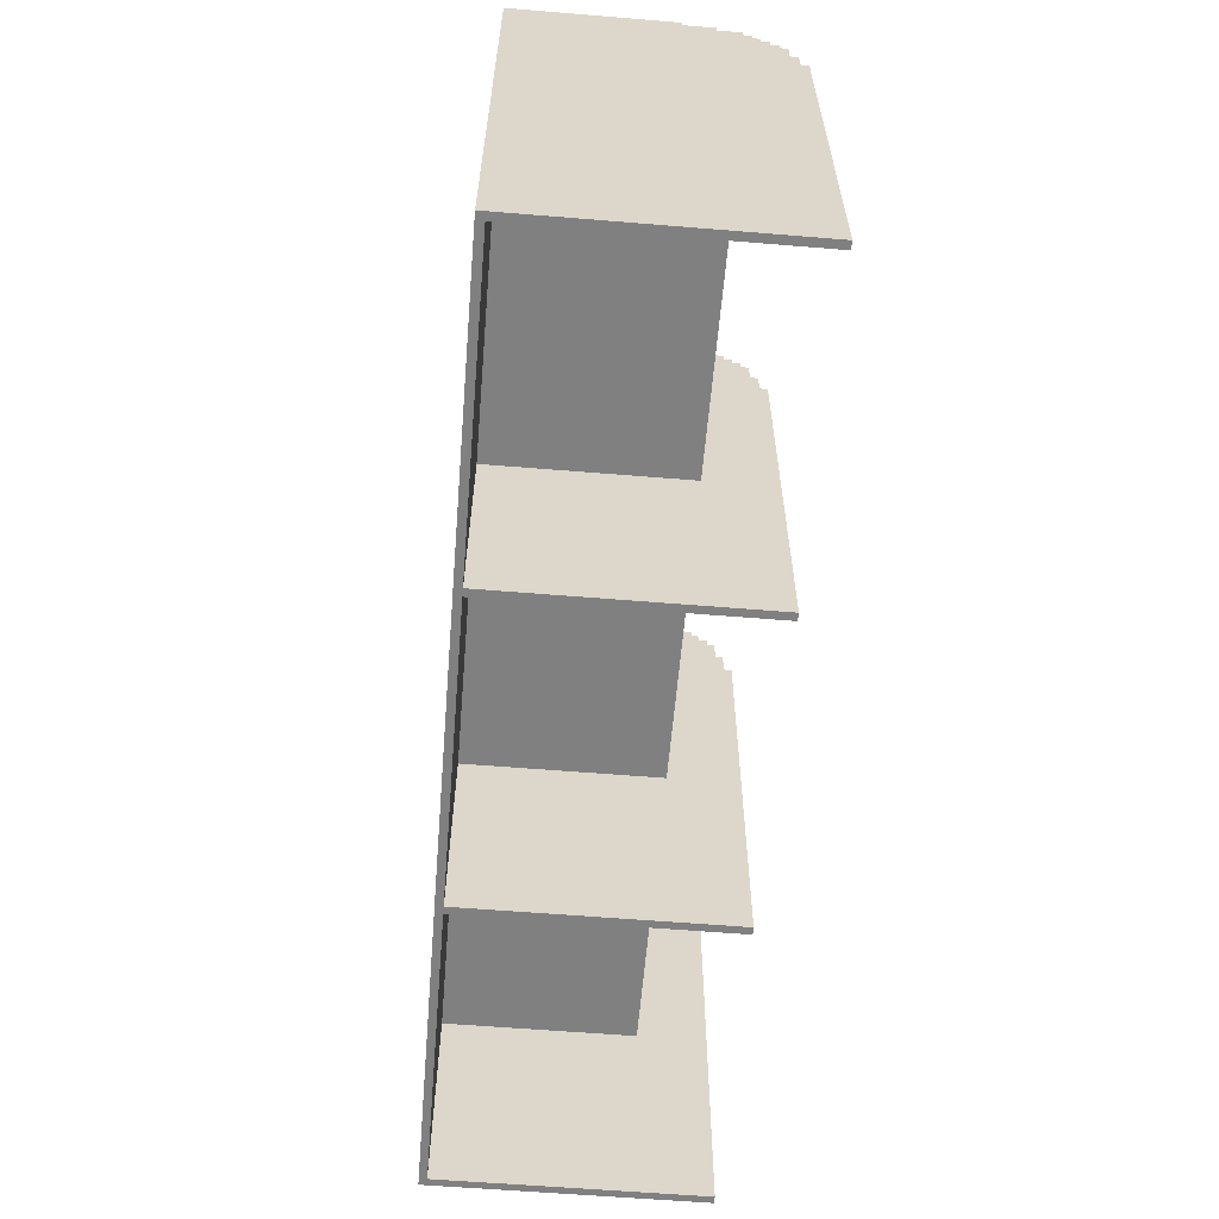
<metadata>
{"format":"obj","ext":"obj","renderer":"f3d","projection":"perspective","resolution":1024,"background":"white","views":[{"elev":-60.0,"azim":-94.8,"up":"+Y"}]}
</metadata>
<code>
g oh my desk-1
v -60.5 0 15
v -60.5 0 -20
v -60.5 54 15
v -60.5 54 14
v -60.5 57 14
v -60.5 57 13
v -60.5 60 13
v -60.5 60 12
v -60.5 61 12
v -60.5 61 11
v -60.5 62 11
v -60.5 62 10
v -60.5 63 10
v -60.5 63 9
v -60.5 64 9
v -60.5 64 8
v -60.5 65 8
v -60.5 65 5
v -60.5 66 5
v -60.5 66 1
v -60.5 67 1
v -60.5 67 -20
v -20.5 0 15
v -20.5 0 -19
v -20.5 28 6
v -20.5 28 -19
v -20.5 29 6
v -20.5 29 -19
v -20.5 51 -8
v -20.5 51 -19
v -20.5 52 -8
v -20.5 52 -19
v -20.5 54 15
v -20.5 54 14
v -20.5 57 14
v -20.5 57 13
v -20.5 60 13
v -20.5 60 12
v -20.5 61 12
v -20.5 61 11
v -20.5 62 11
v -20.5 62 10
v -20.5 63 10
v -20.5 63 9
v -20.5 64 9
v -20.5 64 8
v -20.5 65 8
v -20.5 65 5
v -20.5 66 5
v -20.5 66 1
v -20.5 67 1
v -20.5 67 -19
v -8.5 51 -7
v -8.5 51 -8
v -8.5 52 -7
v -8.5 52 -8
v 19.5 0 15
v 19.5 0 -19
v 19.5 28 6
v 19.5 28 -19
v 19.5 29 6
v 19.5 29 -19
v 19.5 51 -8
v 19.5 51 -19
v 19.5 52 -8
v 19.5 52 -19
v 19.5 54 15
v 19.5 54 14
v 19.5 57 14
v 19.5 57 13
v 19.5 60 13
v 19.5 60 12
v 19.5 61 12
v 19.5 61 11
v 19.5 62 11
v 19.5 62 10
v 19.5 63 10
v 19.5 63 9
v 19.5 64 9
v 19.5 64 8
v 19.5 65 8
v 19.5 65 5
v 19.5 66 5
v 19.5 66 1
v 19.5 67 1
v 19.5 67 -19
v 21.5 50 -10
v 21.5 50 -19
v 21.5 51 -10
v 21.5 51 -19
v 59.5 0 15
v 59.5 0 -19
v 59.5 28 6
v 59.5 28 -19
v 59.5 29 6
v 59.5 29 -19
v 59.5 51 -8
v 59.5 51 -19
v 59.5 52 -8
v 59.5 52 -19
v 59.5 54 15
v 59.5 54 14
v 59.5 57 14
v 59.5 57 13
v 59.5 60 13
v 59.5 60 12
v 59.5 61 12
v 59.5 61 11
v 59.5 62 11
v 59.5 62 10
v 59.5 63 10
v 59.5 63 9
v 59.5 64 9
v 59.5 64 8
v 59.5 65 8
v 59.5 65 5
v 59.5 66 5
v 59.5 66 1
v 59.5 67 1
v 59.5 67 -19
v -59.5 0 15
v -59.5 0 -19
v -59.5 28 6
v -59.5 28 -19
v -59.5 29 6
v -59.5 29 -19
v -59.5 49 -8
v -59.5 49 -19
v -59.5 51 -8
v -59.5 52 -8
v -59.5 52 -19
v -59.5 54 15
v -59.5 54 14
v -59.5 57 14
v -59.5 57 13
v -59.5 60 13
v -59.5 60 12
v -59.5 61 12
v -59.5 61 11
v -59.5 62 11
v -59.5 62 10
v -59.5 63 10
v -59.5 63 9
v -59.5 64 9
v -59.5 64 8
v -59.5 65 8
v -59.5 65 5
v -59.5 66 5
v -59.5 66 1
v -59.5 67 1
v -59.5 67 -19
v -29.5 49 -8
v -29.5 49 -19
v -29.5 51 -8
v -29.5 51 -19
v -19.5 0 15
v -19.5 0 -19
v -19.5 28 6
v -19.5 28 -19
v -19.5 29 6
v -19.5 29 -19
v -19.5 49 -8
v -19.5 49 -18
v -19.5 51 -8
v -19.5 51 -18
v -19.5 51 -19
v -19.5 52 -8
v -19.5 52 -19
v -19.5 54 15
v -19.5 54 14
v -19.5 57 14
v -19.5 57 13
v -19.5 60 13
v -19.5 60 12
v -19.5 61 12
v -19.5 61 11
v -19.5 62 11
v -19.5 62 10
v -19.5 63 10
v -19.5 63 9
v -19.5 64 9
v -19.5 64 8
v -19.5 65 8
v -19.5 65 5
v -19.5 66 5
v -19.5 66 1
v -19.5 67 1
v -19.5 67 -19
v -7.5 51 -7
v -7.5 51 -8
v -7.5 52 -7
v -7.5 52 -8
v 10.5 49 -8
v 10.5 49 -18
v 10.5 51 -8
v 10.5 51 -18
v 20.5 0 15
v 20.5 0 -19
v 20.5 28 6
v 20.5 28 -19
v 20.5 29 6
v 20.5 29 -19
v 20.5 49 -8
v 20.5 49 -19
v 20.5 50 -10
v 20.5 50 -19
v 20.5 51 -8
v 20.5 51 -10
v 20.5 51 -19
v 20.5 52 -8
v 20.5 52 -19
v 20.5 54 15
v 20.5 54 14
v 20.5 57 14
v 20.5 57 13
v 20.5 60 13
v 20.5 60 12
v 20.5 61 12
v 20.5 61 11
v 20.5 62 11
v 20.5 62 10
v 20.5 63 10
v 20.5 63 9
v 20.5 64 9
v 20.5 64 8
v 20.5 65 8
v 20.5 65 5
v 20.5 66 5
v 20.5 66 1
v 20.5 67 1
v 20.5 67 -19
v 50.5 49 -8
v 50.5 49 -19
v 50.5 51 -8
v 50.5 51 -19
v 60.5 0 15
v 60.5 0 -20
v 60.5 54 15
v 60.5 54 14
v 60.5 57 14
v 60.5 57 13
v 60.5 60 13
v 60.5 60 12
v 60.5 61 12
v 60.5 61 11
v 60.5 62 11
v 60.5 62 10
v 60.5 63 10
v 60.5 63 9
v 60.5 64 9
v 60.5 64 8
v 60.5 65 8
v 60.5 65 5
v 60.5 66 5
v 60.5 66 1
v 60.5 67 1
v 60.5 67 -20
v -60.5 0 15
v -60.5 54 15
v -59.5 0 15
v -59.5 54 15
v -20.5 0 15
v -20.5 54 15
v -19.5 0 15
v -19.5 54 15
v 19.5 0 15
v 19.5 54 15
v 20.5 0 15
v 20.5 54 15
v 59.5 0 15
v 59.5 54 15
v 60.5 0 15
v 60.5 54 15
v -60.5 54 14
v -60.5 57 14
v -59.5 54 14
v -59.5 57 14
v -20.5 54 14
v -20.5 57 14
v -19.5 54 14
v -19.5 57 14
v 19.5 54 14
v 19.5 57 14
v 20.5 54 14
v 20.5 57 14
v 59.5 54 14
v 59.5 57 14
v 60.5 54 14
v 60.5 57 14
v -60.5 57 13
v -60.5 60 13
v -59.5 57 13
v -59.5 60 13
v -20.5 57 13
v -20.5 60 13
v -19.5 57 13
v -19.5 60 13
v 19.5 57 13
v 19.5 60 13
v 20.5 57 13
v 20.5 60 13
v 59.5 57 13
v 59.5 60 13
v 60.5 57 13
v 60.5 60 13
v -60.5 60 12
v -60.5 61 12
v -59.5 60 12
v -59.5 61 12
v -20.5 60 12
v -20.5 61 12
v -19.5 60 12
v -19.5 61 12
v 19.5 60 12
v 19.5 61 12
v 20.5 60 12
v 20.5 61 12
v 59.5 60 12
v 59.5 61 12
v 60.5 60 12
v 60.5 61 12
v -60.5 61 11
v -60.5 62 11
v -59.5 61 11
v -59.5 62 11
v -20.5 61 11
v -20.5 62 11
v -19.5 61 11
v -19.5 62 11
v 19.5 61 11
v 19.5 62 11
v 20.5 61 11
v 20.5 62 11
v 59.5 61 11
v 59.5 62 11
v 60.5 61 11
v 60.5 62 11
v -60.5 62 10
v -60.5 63 10
v -59.5 62 10
v -59.5 63 10
v -20.5 62 10
v -20.5 63 10
v -19.5 62 10
v -19.5 63 10
v 19.5 62 10
v 19.5 63 10
v 20.5 62 10
v 20.5 63 10
v 59.5 62 10
v 59.5 63 10
v 60.5 62 10
v 60.5 63 10
v -60.5 63 9
v -60.5 64 9
v -59.5 63 9
v -59.5 64 9
v -20.5 63 9
v -20.5 64 9
v -19.5 63 9
v -19.5 64 9
v 19.5 63 9
v 19.5 64 9
v 20.5 63 9
v 20.5 64 9
v 59.5 63 9
v 59.5 64 9
v 60.5 63 9
v 60.5 64 9
v -60.5 64 8
v -60.5 65 8
v -59.5 64 8
v -59.5 65 8
v -20.5 64 8
v -20.5 65 8
v -19.5 64 8
v -19.5 65 8
v 19.5 64 8
v 19.5 65 8
v 20.5 64 8
v 20.5 65 8
v 59.5 64 8
v 59.5 65 8
v 60.5 64 8
v 60.5 65 8
v -59.5 28 6
v -59.5 29 6
v -20.5 28 6
v -20.5 29 6
v -19.5 28 6
v -19.5 29 6
v 19.5 28 6
v 19.5 29 6
v 20.5 28 6
v 20.5 29 6
v 59.5 28 6
v 59.5 29 6
v -60.5 65 5
v -60.5 66 5
v -59.5 65 5
v -59.5 66 5
v -20.5 65 5
v -20.5 66 5
v -19.5 65 5
v -19.5 66 5
v 19.5 65 5
v 19.5 66 5
v 20.5 65 5
v 20.5 66 5
v 59.5 65 5
v 59.5 66 5
v 60.5 65 5
v 60.5 66 5
v -60.5 66 1
v -60.5 67 1
v -59.5 66 1
v -59.5 67 1
v -20.5 66 1
v -20.5 67 1
v -19.5 66 1
v -19.5 67 1
v 19.5 66 1
v 19.5 67 1
v 20.5 66 1
v 20.5 67 1
v 59.5 66 1
v 59.5 67 1
v 60.5 66 1
v 60.5 67 1
v -8.5 51 -7
v -8.5 52 -7
v -7.5 51 -7
v -7.5 52 -7
v -59.5 49 -8
v -59.5 51 -8
v -59.5 52 -8
v -34.5 50 -8
v -34.5 51 -8
v -33.5 50 -8
v -33.5 51 -8
v -29.5 49 -8
v -29.5 51 -8
v -20.5 51 -8
v -20.5 52 -8
v -19.5 49 -8
v -19.5 51 -8
v -19.5 52 -8
v -8.5 51 -8
v -8.5 52 -8
v -7.5 51 -8
v -7.5 52 -8
v 5.5 50 -8
v 5.5 51 -8
v 6.5 50 -8
v 6.5 51 -8
v 10.5 49 -8
v 10.5 51 -8
v 19.5 51 -8
v 19.5 52 -8
v 20.5 49 -8
v 20.5 51 -8
v 20.5 52 -8
v 45.5 50 -8
v 45.5 51 -8
v 46.5 50 -8
v 46.5 51 -8
v 50.5 49 -8
v 50.5 51 -8
v 59.5 51 -8
v 59.5 52 -8
v -59.5 0 -19
v -59.5 28 -19
v -59.5 29 -19
v -59.5 49 -19
v -59.5 52 -19
v -59.5 67 -19
v -29.5 49 -19
v -29.5 51 -19
v -20.5 0 -19
v -20.5 28 -19
v -20.5 29 -19
v -20.5 51 -19
v -20.5 52 -19
v -20.5 67 -19
v -19.5 0 -19
v -19.5 28 -19
v -19.5 29 -19
v -19.5 51 -19
v -19.5 52 -19
v -19.5 67 -19
v 19.5 0 -19
v 19.5 28 -19
v 19.5 29 -19
v 19.5 51 -19
v 19.5 52 -19
v 19.5 67 -19
v 20.5 0 -19
v 20.5 28 -19
v 20.5 29 -19
v 20.5 49 -19
v 20.5 50 -19
v 20.5 51 -19
v 20.5 52 -19
v 20.5 67 -19
v 21.5 50 -19
v 21.5 51 -19
v 50.5 49 -19
v 50.5 51 -19
v 59.5 0 -19
v 59.5 28 -19
v 59.5 29 -19
v 59.5 51 -19
v 59.5 52 -19
v 59.5 67 -19
v 20.5 50 -10
v 20.5 51 -10
v 21.5 50 -10
v 21.5 51 -10
v -19.5 49 -18
v -19.5 51 -18
v 10.5 49 -18
v 10.5 51 -18
v -60.5 0 -20
v -60.5 67 -20
v 60.5 0 -20
v 60.5 67 -20
v -60.5 0 15
v -59.5 0 15
v -20.5 0 15
v -19.5 0 15
v 19.5 0 15
v 20.5 0 15
v 59.5 0 15
v 60.5 0 15
v -59.5 0 -19
v -20.5 0 -19
v -19.5 0 -19
v 19.5 0 -19
v 20.5 0 -19
v 59.5 0 -19
v -60.5 0 -20
v 60.5 0 -20
v -59.5 28 6
v -20.5 28 6
v -19.5 28 6
v 19.5 28 6
v 20.5 28 6
v 59.5 28 6
v -59.5 28 -19
v -20.5 28 -19
v -19.5 28 -19
v 19.5 28 -19
v 20.5 28 -19
v 59.5 28 -19
v -59.5 49 -8
v -29.5 49 -8
v -19.5 49 -8
v 10.5 49 -8
v 20.5 49 -8
v 50.5 49 -8
v -58.5 49 -9
v -30.5 49 -9
v -18.5 49 -9
v 9.5 49 -9
v 21.5 49 -10
v 49.5 49 -10
v -18.5 49 -17
v 9.5 49 -17
v -58.5 49 -18
v -30.5 49 -18
v -19.5 49 -18
v 10.5 49 -18
v 21.5 49 -18
v 49.5 49 -18
v -59.5 49 -19
v -29.5 49 -19
v 20.5 49 -19
v 50.5 49 -19
v -8.5 51 -7
v -7.5 51 -7
v -29.5 51 -8
v -20.5 51 -8
v -8.5 51 -8
v -7.5 51 -8
v 10.5 51 -8
v 19.5 51 -8
v 50.5 51 -8
v 59.5 51 -8
v 20.5 51 -10
v 21.5 51 -10
v -19.5 51 -18
v 10.5 51 -18
v -29.5 51 -19
v -20.5 51 -19
v -19.5 51 -19
v 19.5 51 -19
v 20.5 51 -19
v 21.5 51 -19
v 50.5 51 -19
v 59.5 51 -19
v -59.5 29 6
v -20.5 29 6
v -19.5 29 6
v 19.5 29 6
v 20.5 29 6
v 59.5 29 6
v -59.5 29 -19
v -20.5 29 -19
v -19.5 29 -19
v 19.5 29 -19
v 20.5 29 -19
v 59.5 29 -19
v 20.5 50 -10
v 21.5 50 -10
v 20.5 50 -19
v 21.5 50 -19
v -8.5 52 -7
v -7.5 52 -7
v -59.5 52 -8
v -20.5 52 -8
v -19.5 52 -8
v -8.5 52 -8
v -7.5 52 -8
v 19.5 52 -8
v 20.5 52 -8
v 59.5 52 -8
v -59.5 52 -19
v -20.5 52 -19
v -19.5 52 -19
v 19.5 52 -19
v 20.5 52 -19
v 59.5 52 -19
v -60.5 54 15
v -59.5 54 15
v -20.5 54 15
v -19.5 54 15
v 19.5 54 15
v 20.5 54 15
v 59.5 54 15
v 60.5 54 15
v -60.5 54 14
v -59.5 54 14
v -20.5 54 14
v -19.5 54 14
v 19.5 54 14
v 20.5 54 14
v 59.5 54 14
v 60.5 54 14
v -60.5 57 14
v -59.5 57 14
v -20.5 57 14
v -19.5 57 14
v 19.5 57 14
v 20.5 57 14
v 59.5 57 14
v 60.5 57 14
v -60.5 57 13
v -59.5 57 13
v -20.5 57 13
v -19.5 57 13
v 19.5 57 13
v 20.5 57 13
v 59.5 57 13
v 60.5 57 13
v -60.5 60 13
v -59.5 60 13
v -20.5 60 13
v -19.5 60 13
v 19.5 60 13
v 20.5 60 13
v 59.5 60 13
v 60.5 60 13
v -60.5 60 12
v -59.5 60 12
v -20.5 60 12
v -19.5 60 12
v 19.5 60 12
v 20.5 60 12
v 59.5 60 12
v 60.5 60 12
v -60.5 61 12
v -59.5 61 12
v -20.5 61 12
v -19.5 61 12
v 19.5 61 12
v 20.5 61 12
v 59.5 61 12
v 60.5 61 12
v -60.5 61 11
v -59.5 61 11
v -20.5 61 11
v -19.5 61 11
v 19.5 61 11
v 20.5 61 11
v 59.5 61 11
v 60.5 61 11
v -60.5 62 11
v -59.5 62 11
v -20.5 62 11
v -19.5 62 11
v 19.5 62 11
v 20.5 62 11
v 59.5 62 11
v 60.5 62 11
v -60.5 62 10
v -59.5 62 10
v -20.5 62 10
v -19.5 62 10
v 19.5 62 10
v 20.5 62 10
v 59.5 62 10
v 60.5 62 10
v -60.5 63 10
v -59.5 63 10
v -20.5 63 10
v -19.5 63 10
v 19.5 63 10
v 20.5 63 10
v 59.5 63 10
v 60.5 63 10
v -60.5 63 9
v -59.5 63 9
v -20.5 63 9
v -19.5 63 9
v 19.5 63 9
v 20.5 63 9
v 59.5 63 9
v 60.5 63 9
v -60.5 64 9
v -59.5 64 9
v -20.5 64 9
v -19.5 64 9
v 19.5 64 9
v 20.5 64 9
v 59.5 64 9
v 60.5 64 9
v -60.5 64 8
v -59.5 64 8
v -20.5 64 8
v -19.5 64 8
v 19.5 64 8
v 20.5 64 8
v 59.5 64 8
v 60.5 64 8
v -60.5 65 8
v -59.5 65 8
v -20.5 65 8
v -19.5 65 8
v 19.5 65 8
v 20.5 65 8
v 59.5 65 8
v 60.5 65 8
v -60.5 65 5
v -59.5 65 5
v -20.5 65 5
v -19.5 65 5
v 19.5 65 5
v 20.5 65 5
v 59.5 65 5
v 60.5 65 5
v -60.5 66 5
v -59.5 66 5
v -20.5 66 5
v -19.5 66 5
v 19.5 66 5
v 20.5 66 5
v 59.5 66 5
v 60.5 66 5
v -60.5 66 1
v -59.5 66 1
v -20.5 66 1
v -19.5 66 1
v 19.5 66 1
v 20.5 66 1
v 59.5 66 1
v 60.5 66 1
v -60.5 67 1
v -59.5 67 1
v -20.5 67 1
v -19.5 67 1
v 19.5 67 1
v 20.5 67 1
v 59.5 67 1
v 60.5 67 1
v -59.5 67 -19
v -20.5 67 -19
v -19.5 67 -19
v 19.5 67 -19
v 20.5 67 -19
v 59.5 67 -19
v -60.5 67 -20
v 60.5 67 -20
f 3 2 1
f 4 2 3
f 5 2 4
f 6 2 5
f 7 2 6
f 8 2 7
f 9 2 8
f 10 2 9
f 11 2 10
f 12 2 11
f 13 2 12
f 14 2 13
f 15 2 14
f 16 2 15
f 17 2 16
f 18 2 17
f 19 2 18
f 20 2 19
f 21 2 20
f 22 2 21
f 25 24 23
f 26 24 25
f 27 25 23
f 29 28 27
f 30 28 29
f 31 29 27
f 33 27 23
f 33 32 31
f 33 31 27
f 34 32 33
f 35 32 34
f 36 32 35
f 37 32 36
f 38 32 37
f 39 32 38
f 40 32 39
f 41 32 40
f 42 32 41
f 43 32 42
f 44 32 43
f 45 32 44
f 46 32 45
f 47 32 46
f 48 32 47
f 49 32 48
f 50 32 49
f 51 32 50
f 52 32 51
f 55 54 53
f 56 54 55
f 59 58 57
f 60 58 59
f 61 59 57
f 63 62 61
f 64 62 63
f 65 63 61
f 67 61 57
f 67 66 65
f 67 65 61
f 68 66 67
f 69 66 68
f 70 66 69
f 71 66 70
f 72 66 71
f 73 66 72
f 74 66 73
f 75 66 74
f 76 66 75
f 77 66 76
f 78 66 77
f 79 66 78
f 80 66 79
f 81 66 80
f 82 66 81
f 83 66 82
f 84 66 83
f 85 66 84
f 86 66 85
f 89 88 87
f 90 88 89
f 93 92 91
f 94 92 93
f 95 93 91
f 97 96 95
f 98 96 97
f 99 97 95
f 101 95 91
f 101 100 99
f 101 99 95
f 102 100 101
f 103 100 102
f 104 100 103
f 105 100 104
f 106 100 105
f 107 100 106
f 108 100 107
f 109 100 108
f 110 100 109
f 111 100 110
f 112 100 111
f 113 100 112
f 114 100 113
f 115 100 114
f 116 100 115
f 117 100 116
f 118 100 117
f 119 100 118
f 120 100 119
f 121 122 123
f 123 122 124
f 121 123 125
f 125 126 127
f 127 126 128
f 125 127 129
f 125 129 130
f 121 125 132
f 130 131 132
f 125 130 132
f 132 131 133
f 133 131 134
f 134 131 135
f 135 131 136
f 136 131 137
f 137 131 138
f 138 131 139
f 139 131 140
f 140 131 141
f 141 131 142
f 142 131 143
f 143 131 144
f 144 131 145
f 145 131 146
f 146 131 147
f 147 131 148
f 148 131 149
f 149 131 150
f 150 131 151
f 152 153 154
f 154 153 155
f 156 157 158
f 158 157 159
f 156 158 160
f 160 161 162
f 162 161 163
f 160 162 164
f 163 161 165
f 165 161 166
f 160 164 167
f 156 160 169
f 167 168 169
f 160 167 169
f 169 168 170
f 170 168 171
f 171 168 172
f 172 168 173
f 173 168 174
f 174 168 175
f 175 168 176
f 176 168 177
f 177 168 178
f 178 168 179
f 179 168 180
f 180 168 181
f 181 168 182
f 182 168 183
f 183 168 184
f 184 168 185
f 185 168 186
f 186 168 187
f 187 168 188
f 189 190 191
f 191 190 192
f 193 194 195
f 195 194 196
f 197 198 199
f 199 198 200
f 197 199 201
f 201 202 203
f 203 202 204
f 201 203 207
f 205 206 208
f 208 206 209
f 201 207 210
f 197 201 212
f 210 211 212
f 201 210 212
f 212 211 213
f 213 211 214
f 214 211 215
f 215 211 216
f 216 211 217
f 217 211 218
f 218 211 219
f 219 211 220
f 220 211 221
f 221 211 222
f 222 211 223
f 223 211 224
f 224 211 225
f 225 211 226
f 226 211 227
f 227 211 228
f 228 211 229
f 229 211 230
f 230 211 231
f 232 233 234
f 234 233 235
f 236 237 238
f 238 237 239
f 239 237 240
f 240 237 241
f 241 237 242
f 242 237 243
f 243 237 244
f 244 237 245
f 245 237 246
f 246 237 247
f 247 237 248
f 248 237 249
f 249 237 250
f 250 237 251
f 251 237 252
f 252 237 253
f 253 237 254
f 254 237 255
f 255 237 256
f 256 237 257
f 260 259 258
f 261 259 260
f 264 263 262
f 265 263 264
f 268 267 266
f 269 267 268
f 272 271 270
f 273 271 272
f 276 275 274
f 277 275 276
f 280 279 278
f 281 279 280
f 284 283 282
f 285 283 284
f 288 287 286
f 289 287 288
f 292 291 290
f 293 291 292
f 296 295 294
f 297 295 296
f 300 299 298
f 301 299 300
f 304 303 302
f 305 303 304
f 308 307 306
f 309 307 308
f 312 311 310
f 313 311 312
f 316 315 314
f 317 315 316
f 320 319 318
f 321 319 320
f 324 323 322
f 325 323 324
f 328 327 326
f 329 327 328
f 332 331 330
f 333 331 332
f 336 335 334
f 337 335 336
f 340 339 338
f 341 339 340
f 344 343 342
f 345 343 344
f 348 347 346
f 349 347 348
f 352 351 350
f 353 351 352
f 356 355 354
f 357 355 356
f 360 359 358
f 361 359 360
f 364 363 362
f 365 363 364
f 368 367 366
f 369 367 368
f 372 371 370
f 373 371 372
f 376 375 374
f 377 375 376
f 380 379 378
f 381 379 380
f 384 383 382
f 385 383 384
f 388 387 386
f 389 387 388
f 392 391 390
f 393 391 392
f 396 395 394
f 397 395 396
f 400 399 398
f 401 399 400
f 404 403 402
f 405 403 404
f 408 407 406
f 409 407 408
f 412 411 410
f 413 411 412
f 416 415 414
f 417 415 416
f 420 419 418
f 421 419 420
f 424 423 422
f 425 423 424
f 428 427 426
f 429 427 428
f 432 431 430
f 433 431 432
f 437 435 434
f 438 436 435
f 438 435 437
f 439 437 434
f 439 438 437
f 440 436 438
f 440 438 439
f 441 439 434
f 441 440 439
f 442 436 440
f 442 440 441
f 443 436 442
f 444 436 443
f 448 446 445
f 448 447 446
f 449 447 448
f 450 448 445
f 452 450 445
f 453 451 450
f 453 450 452
f 454 452 445
f 454 453 452
f 455 451 453
f 455 453 454
f 456 454 445
f 456 455 454
f 457 451 455
f 457 455 456
f 458 451 457
f 459 451 458
f 463 461 460
f 464 462 461
f 464 461 463
f 465 463 460
f 465 464 463
f 466 462 464
f 466 464 465
f 467 465 460
f 467 466 465
f 468 462 466
f 468 466 467
f 469 462 468
f 470 462 469
f 477 474 473
f 479 472 471
f 480 472 479
f 481 478 477
f 481 477 473
f 482 478 481
f 483 476 475
f 484 476 483
f 491 486 485
f 492 486 491
f 493 488 487
f 494 488 493
f 495 490 489
f 496 490 495
f 505 502 501
f 506 502 505
f 507 500 499
f 509 498 497
f 510 498 509
f 511 508 507
f 511 507 499
f 512 508 511
f 513 504 503
f 514 504 513
f 515 516 517
f 517 516 518
f 519 520 521
f 521 520 522
f 523 524 525
f 525 524 526
f 535 528 527
f 536 530 529
f 537 530 536
f 538 532 531
f 539 532 538
f 540 534 533
f 541 539 538
f 541 540 539
f 541 535 527
f 541 537 536
f 541 538 537
f 541 536 535
f 542 534 540
f 542 540 541
f 549 544 543
f 550 544 549
f 551 546 545
f 552 546 551
f 553 548 547
f 554 548 553
f 561 556 555
f 562 556 561
f 563 558 557
f 564 558 563
f 565 560 559
f 566 560 565
f 567 563 557
f 567 564 563
f 568 558 564
f 568 564 567
f 569 561 555
f 569 562 561
f 570 556 562
f 570 562 569
f 571 567 557
f 571 568 567
f 572 558 568
f 572 568 571
f 573 566 565
f 573 565 559
f 574 560 566
f 574 566 573
f 575 569 555
f 575 570 569
f 576 556 570
f 576 570 575
f 577 574 573
f 577 573 559
f 578 560 574
f 578 574 577
f 583 580 579
f 584 580 583
f 592 586 585
f 593 582 581
f 594 582 593
f 595 592 591
f 596 586 592
f 596 592 595
f 597 590 589
f 598 590 597
f 599 588 587
f 600 588 599
f 601 602 607
f 607 602 608
f 603 604 609
f 609 604 610
f 605 606 611
f 611 606 612
f 613 614 615
f 615 614 616
f 617 618 622
f 622 618 623
f 619 620 627
f 627 620 628
f 621 622 629
f 622 623 629
f 623 624 629
f 629 624 630
f 625 626 631
f 631 626 632
f 633 634 641
f 641 634 642
f 635 636 643
f 643 636 644
f 637 638 645
f 645 638 646
f 639 640 647
f 647 640 648
f 649 650 657
f 657 650 658
f 651 652 659
f 659 652 660
f 653 654 661
f 661 654 662
f 655 656 663
f 663 656 664
f 665 666 673
f 673 666 674
f 667 668 675
f 675 668 676
f 669 670 677
f 677 670 678
f 671 672 679
f 679 672 680
f 681 682 689
f 689 682 690
f 683 684 691
f 691 684 692
f 685 686 693
f 693 686 694
f 687 688 695
f 695 688 696
f 697 698 705
f 705 698 706
f 699 700 707
f 707 700 708
f 701 702 709
f 709 702 710
f 703 704 711
f 711 704 712
f 713 714 721
f 721 714 722
f 715 716 723
f 723 716 724
f 717 718 725
f 725 718 726
f 719 720 727
f 727 720 728
f 729 730 737
f 737 730 738
f 731 732 739
f 739 732 740
f 733 734 741
f 741 734 742
f 735 736 743
f 743 736 744
f 745 746 753
f 753 746 754
f 747 748 755
f 755 748 756
f 749 750 757
f 757 750 758
f 751 752 759
f 759 752 760
f 761 762 769
f 769 762 770
f 763 764 771
f 771 764 772
f 765 766 773
f 773 766 774
f 767 768 775
f 775 768 776
f 777 778 785
f 779 780 786
f 786 780 787
f 781 782 788
f 788 782 789
f 783 784 790
f 788 789 791
f 789 790 791
f 777 785 791
f 786 787 791
f 787 788 791
f 785 786 791
f 790 784 792
f 791 790 792

</code>
